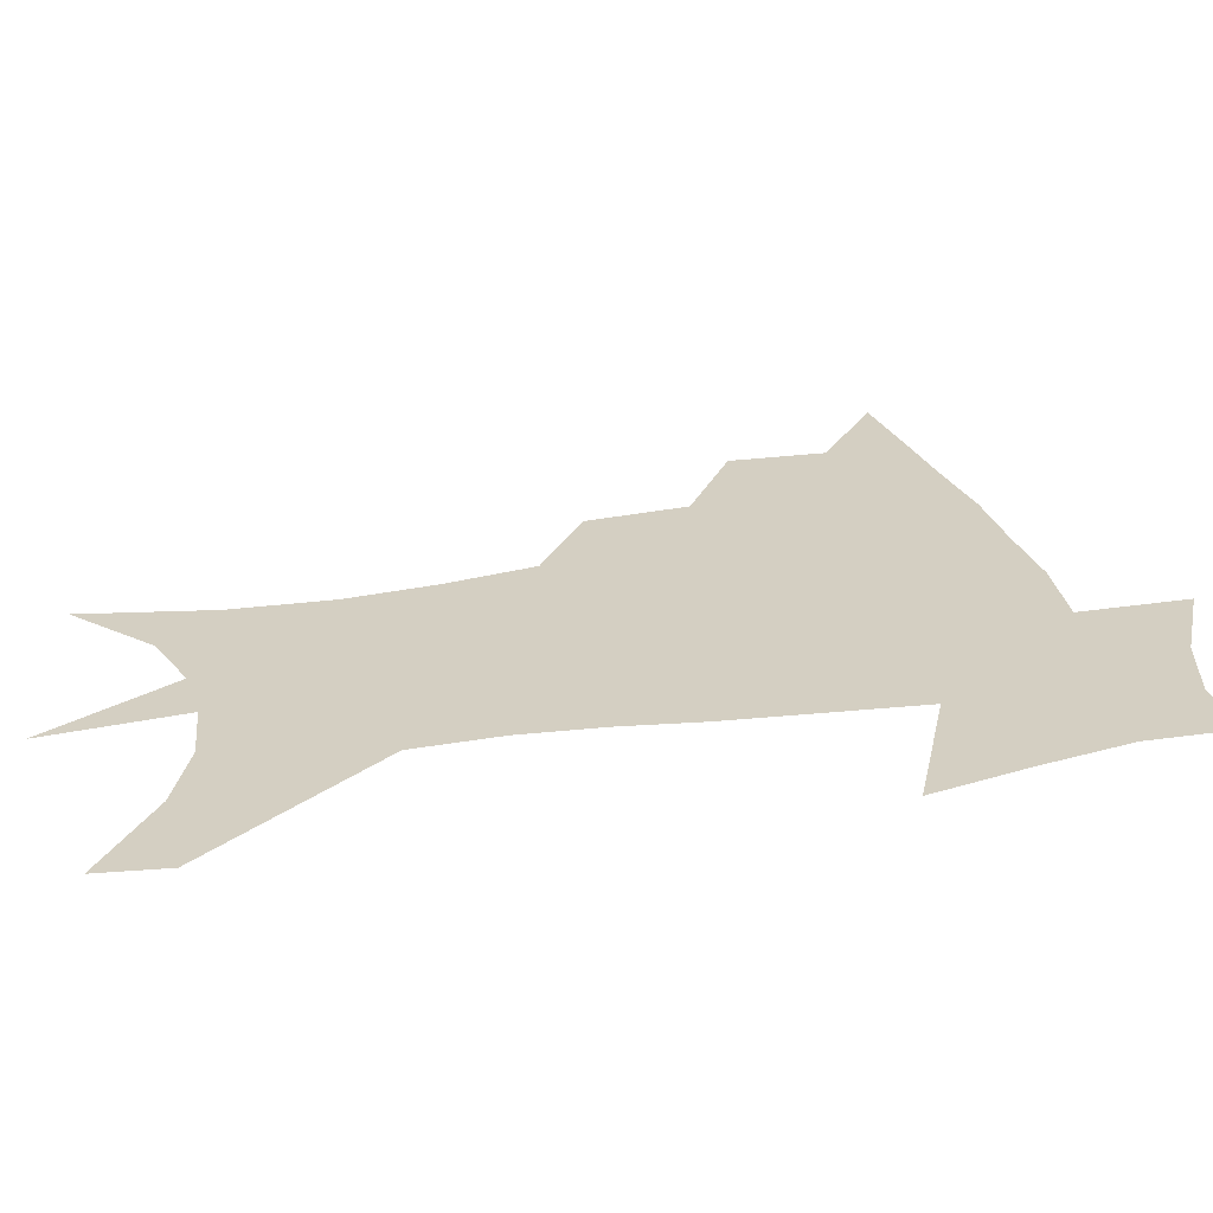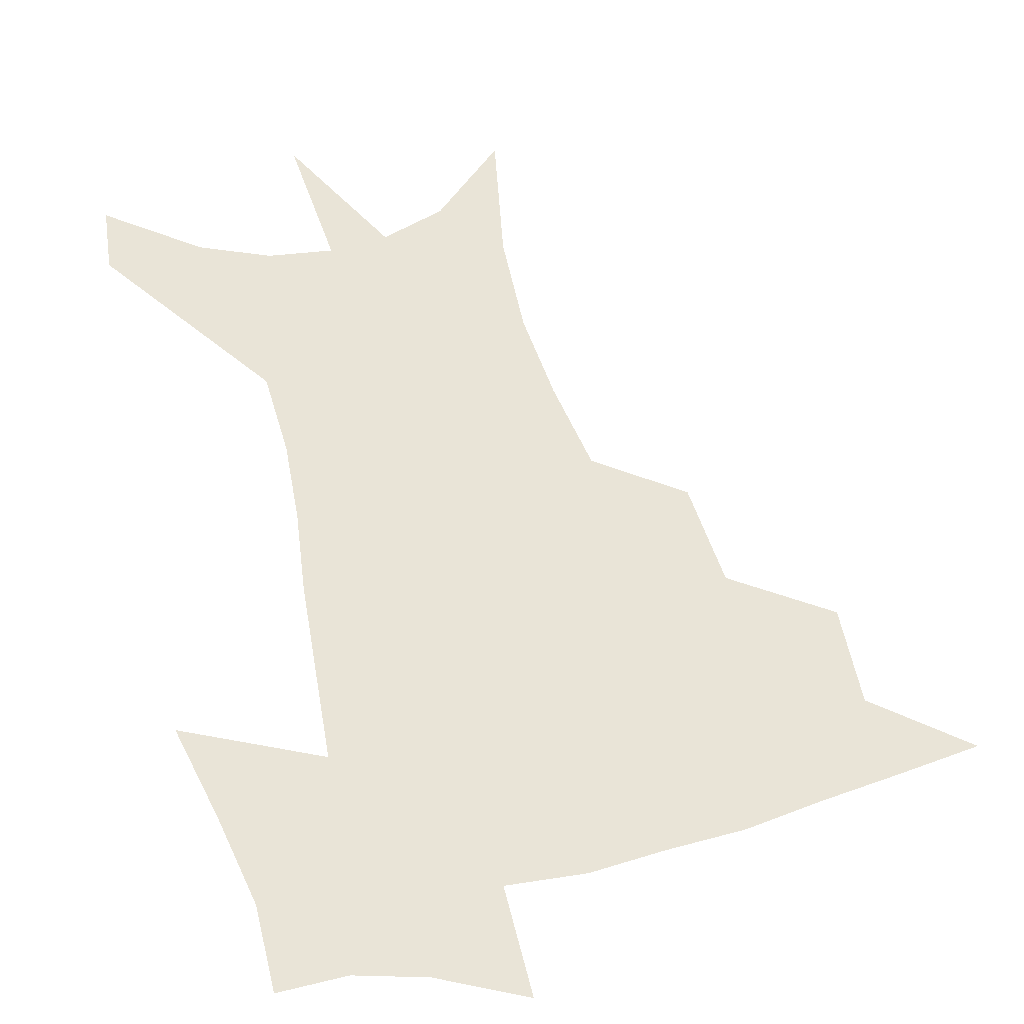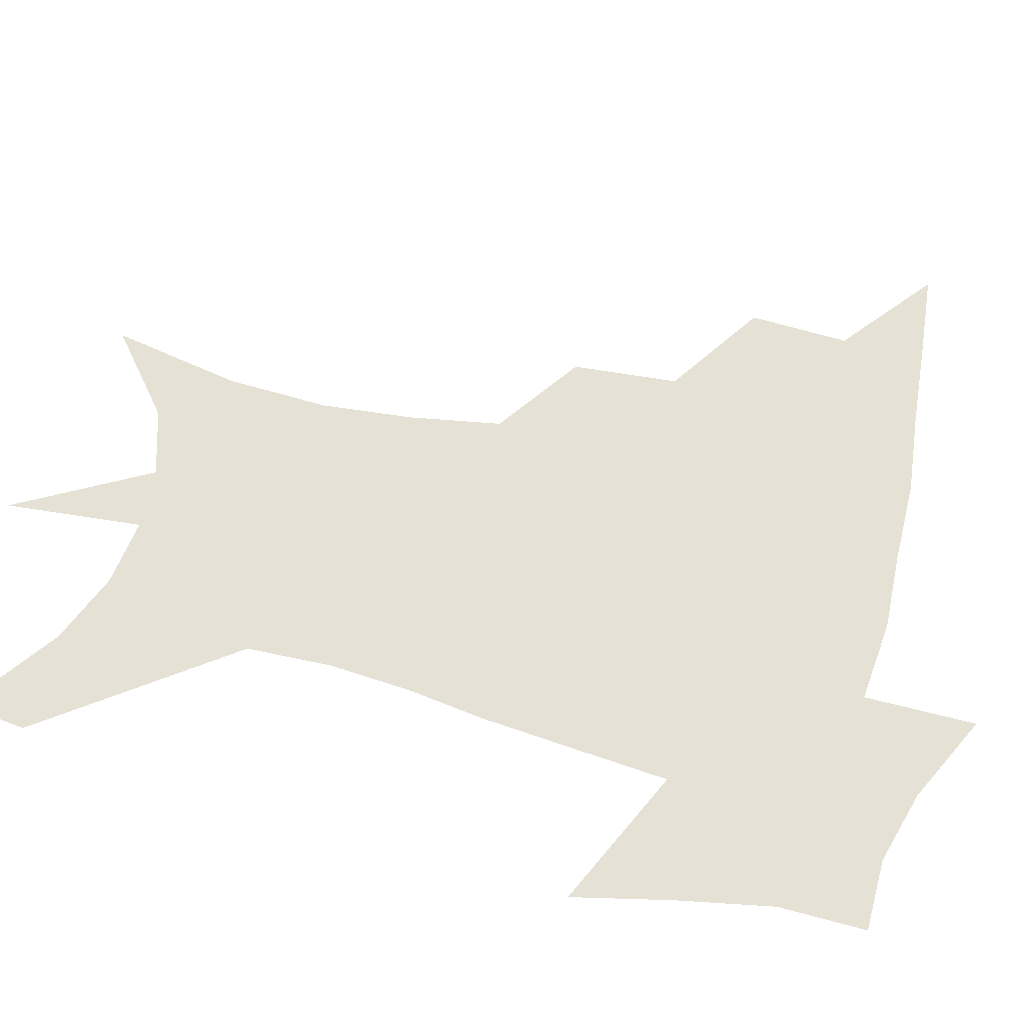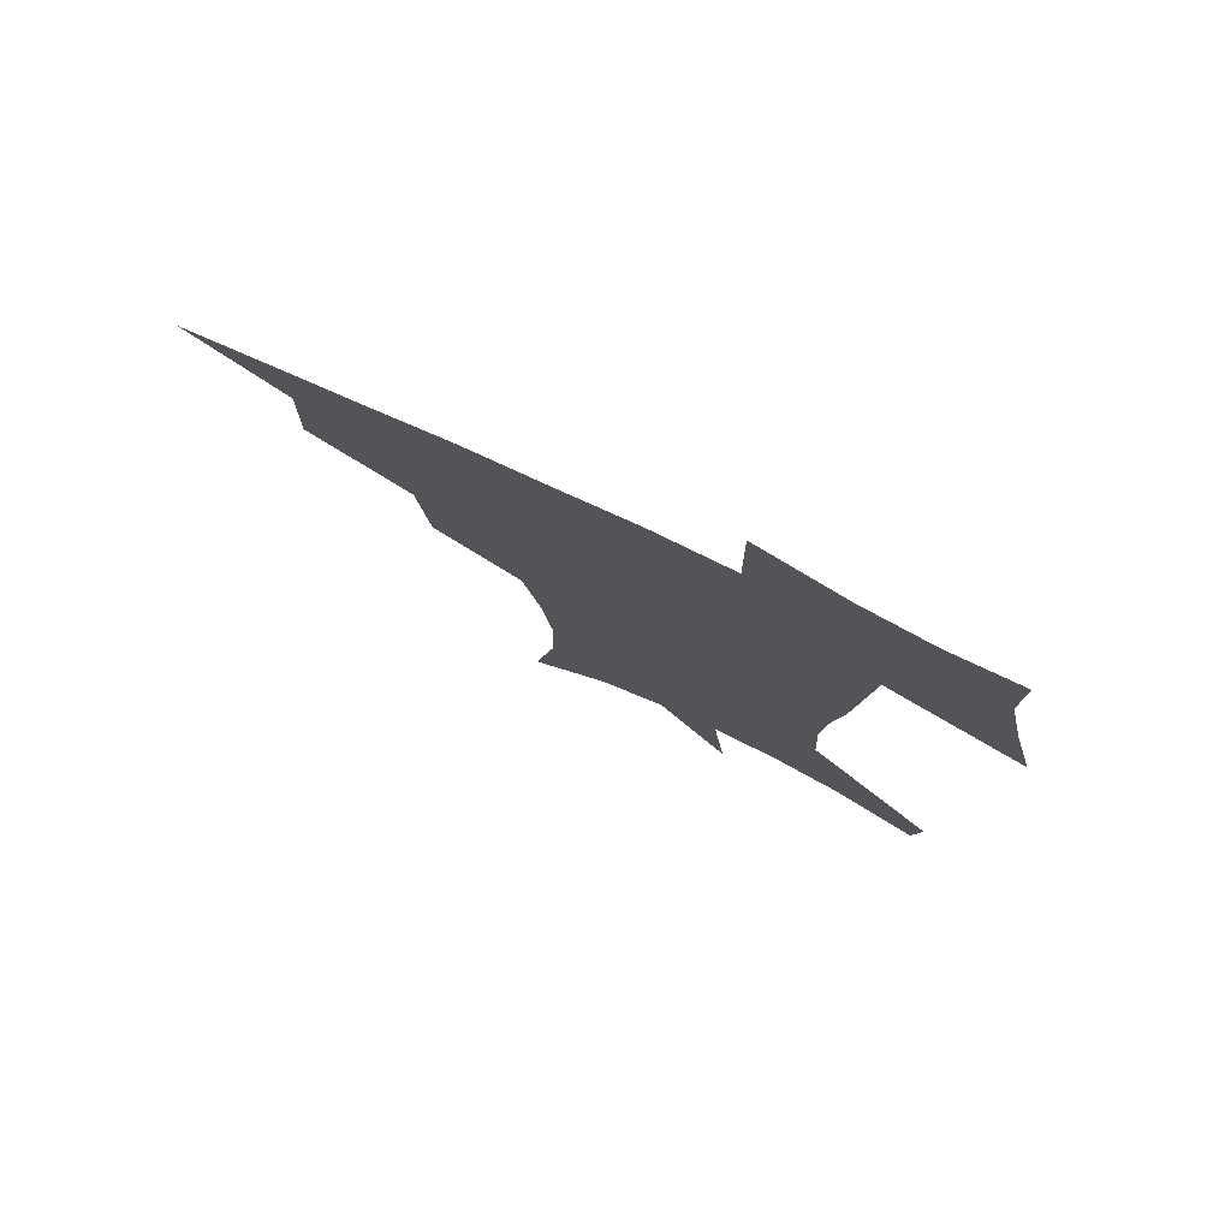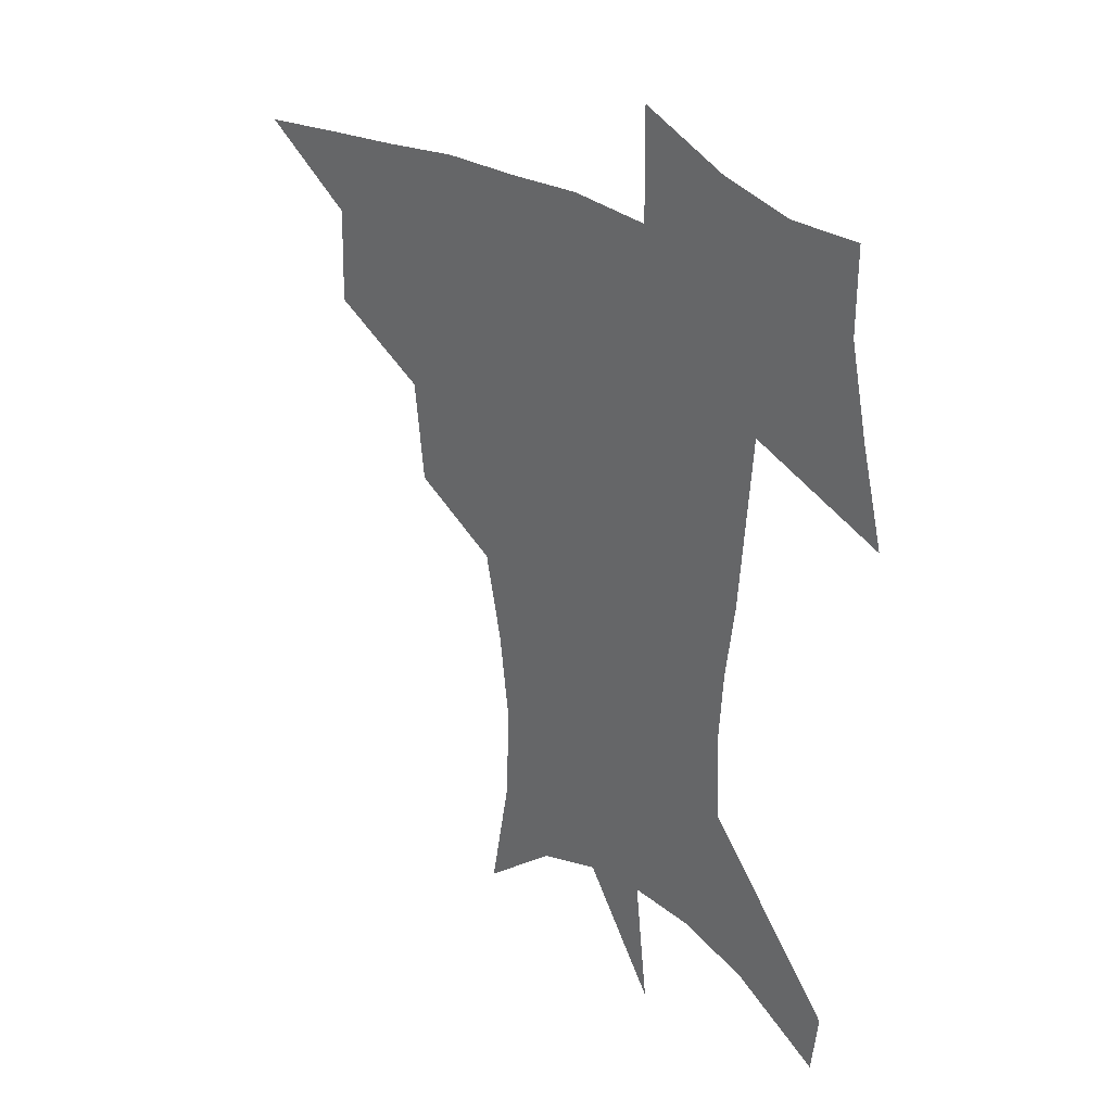
<metadata>
{"format":"obj","ext":"obj","renderer":"f3d","projection":"perspective","resolution":1024,"background":"white","views":[{"elev":25.8,"azim":76.6,"up":"+Z"},{"elev":61.1,"azim":166.1,"up":"+Z"},{"elev":64.9,"azim":105.1,"up":"+Z"},{"elev":78.9,"azim":25.0,"up":"+Y"},{"elev":31.7,"azim":41.5,"up":"+Y"}]}
</metadata>
<code>
v 455.8 442.9 0
v 487.8 381.1 0
v 488.7 416.7 0
v 485.2 446.3 0
v 526.4 320.3 0
v 522.8 358.1 0
v 520.6 391.3 0
v 518.7 420.9 0
v 515.2 449.4 0
v 558.4 149.3 0
v 566.4 196.1 0
v 567.3 232.7 0
v 563.7 265.4 0
v 557.6 298.7 0
v 553.3 335.7 0
v 550.8 367.7 0
v 549.1 396.8 0
v 546.8 424.1 0
v 543.4 453.2 0
v 586.7 173.4 0
v 588.8 211.6 0
v 587.2 246.1 0
v 584 279.2 0
v 580.1 310.2 0
v 577.8 342.4 0
v 576.3 371.5 0
v 576 400.3 0
v 574.2 426.4 0
v 572.6 453.8 0
v 610.5 180.5 0
v 608.9 216.4 0
v 606.7 246.9 0
v 604 284.6 0
v 602.1 313.1 0
v 601.3 345.7 0
v 601.1 374 0
v 601.4 401.6 0
v 601.7 427.2 0
v 600 455.5 0
v 637.6 132.2 0
v 632.5 181.6 0
v 628.8 219.4 0
v 626.1 251.9 0
v 624.4 284.7 0
v 623.8 316.5 0
v 624.4 344.8 0
v 625 375.5 0
v 626.3 401.2 0
v 627.6 427.1 0
v 629.3 452.9 0
v 628.9 493.3 0
v 656.5 178.3 0
v 649.7 215.9 0
v 645.6 248.9 0
v 645.4 278.3 0
v 646.4 308 0
v 648.2 337.5 0
v 649.1 370.2 0
v 650.9 399.2 0
v 652.4 425.3 0
v 655.3 450.4 0
v 660.5 478.2 0
v 682.2 167.8 0
v 674.7 203.5 0
v 668.9 235.1 0
v 667.3 266.2 0
v 669 295.6 0
v 672.7 325.1 0
v 675.1 359 0
v 677.5 392.3 0
v 676.6 421.8 0
v 679.3 446.8 0
v 686.5 471.1 0
v 715.8 143.5 0
v 718.4 167.5 0
v 727.6 369.4 0
v 719 405.7 0
v 712.2 439.3 0
v 712.3 471.1 0
f 3 4 1
f 6 7 2
f 2 7 3
f 7 8 3
f 3 8 4
f 8 9 4
f 14 15 5
f 5 15 6
f 15 16 6
f 6 16 7
f 16 17 7
f 7 17 8
f 17 18 8
f 8 18 9
f 18 19 9
f 10 20 11
f 20 21 11
f 11 21 12
f 21 22 12
f 12 22 13
f 22 23 13
f 13 23 14
f 23 24 14
f 14 24 15
f 24 25 15
f 15 25 16
f 25 26 16
f 16 26 17
f 26 27 17
f 17 27 18
f 27 28 18
f 18 28 19
f 28 29 19
f 20 30 21
f 30 31 21
f 21 31 22
f 31 32 22
f 22 32 23
f 32 33 23
f 23 33 24
f 33 34 24
f 24 34 25
f 34 35 25
f 25 35 26
f 35 36 26
f 26 36 27
f 36 37 27
f 27 37 28
f 37 38 28
f 28 38 29
f 38 39 29
f 40 41 30
f 30 41 31
f 41 42 31
f 31 42 32
f 42 43 32
f 32 43 33
f 43 44 33
f 33 44 34
f 44 45 34
f 34 45 35
f 45 46 35
f 35 46 36
f 46 47 36
f 36 47 37
f 47 48 37
f 37 48 38
f 48 49 38
f 38 49 39
f 49 50 39
f 41 52 42
f 52 53 42
f 42 53 43
f 53 54 43
f 43 54 44
f 54 55 44
f 44 55 45
f 55 56 45
f 45 56 46
f 56 57 46
f 46 57 47
f 57 58 47
f 47 58 48
f 58 59 48
f 48 59 49
f 59 60 49
f 49 60 50
f 60 61 50
f 50 61 51
f 61 62 51
f 52 63 53
f 63 64 53
f 53 64 54
f 64 65 54
f 54 65 55
f 65 66 55
f 55 66 56
f 66 67 56
f 56 67 57
f 67 68 57
f 57 68 58
f 68 69 58
f 58 69 59
f 69 70 59
f 59 70 60
f 70 71 60
f 60 71 61
f 71 72 61
f 61 72 62
f 72 73 62
f 63 74 64
f 74 75 64
f 64 75 65
f 70 76 71
f 76 77 71
f 71 77 72
f 77 78 72
f 72 78 73
f 78 79 73

</code>
